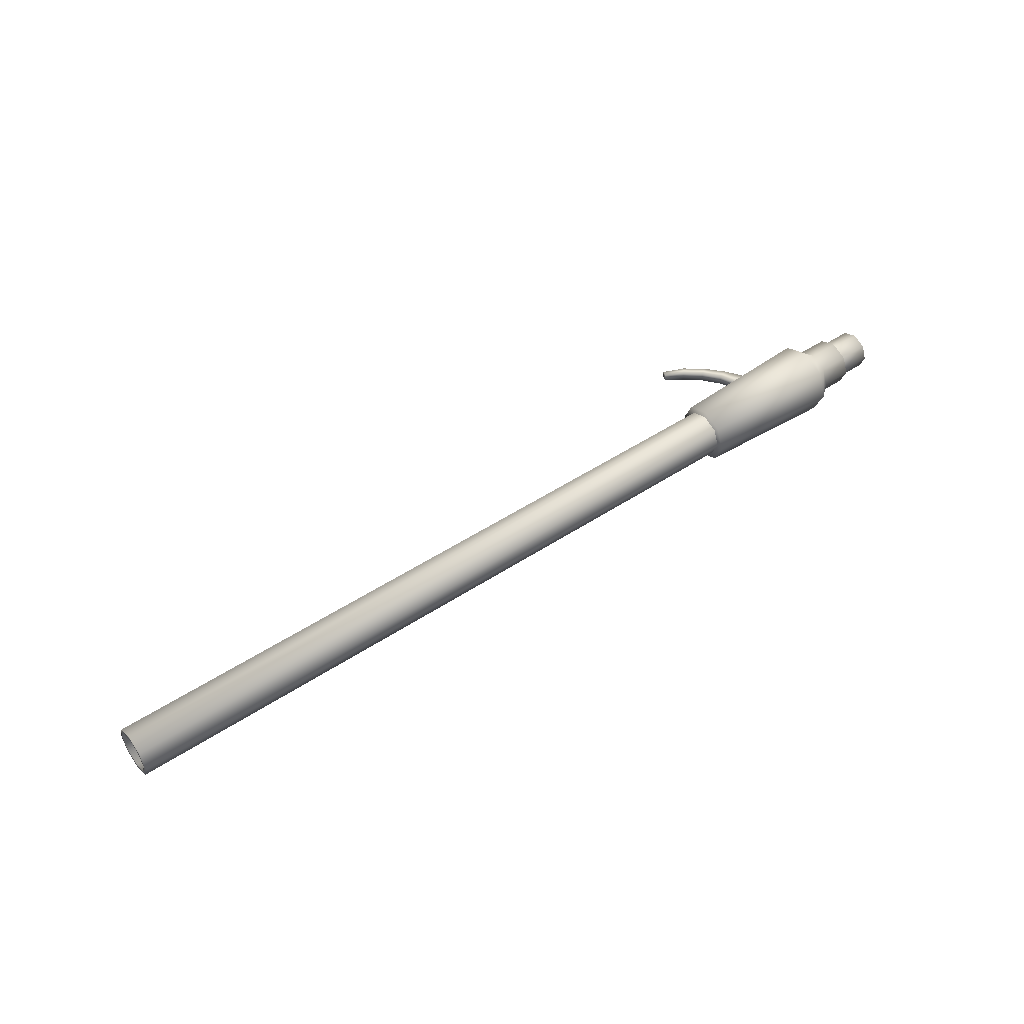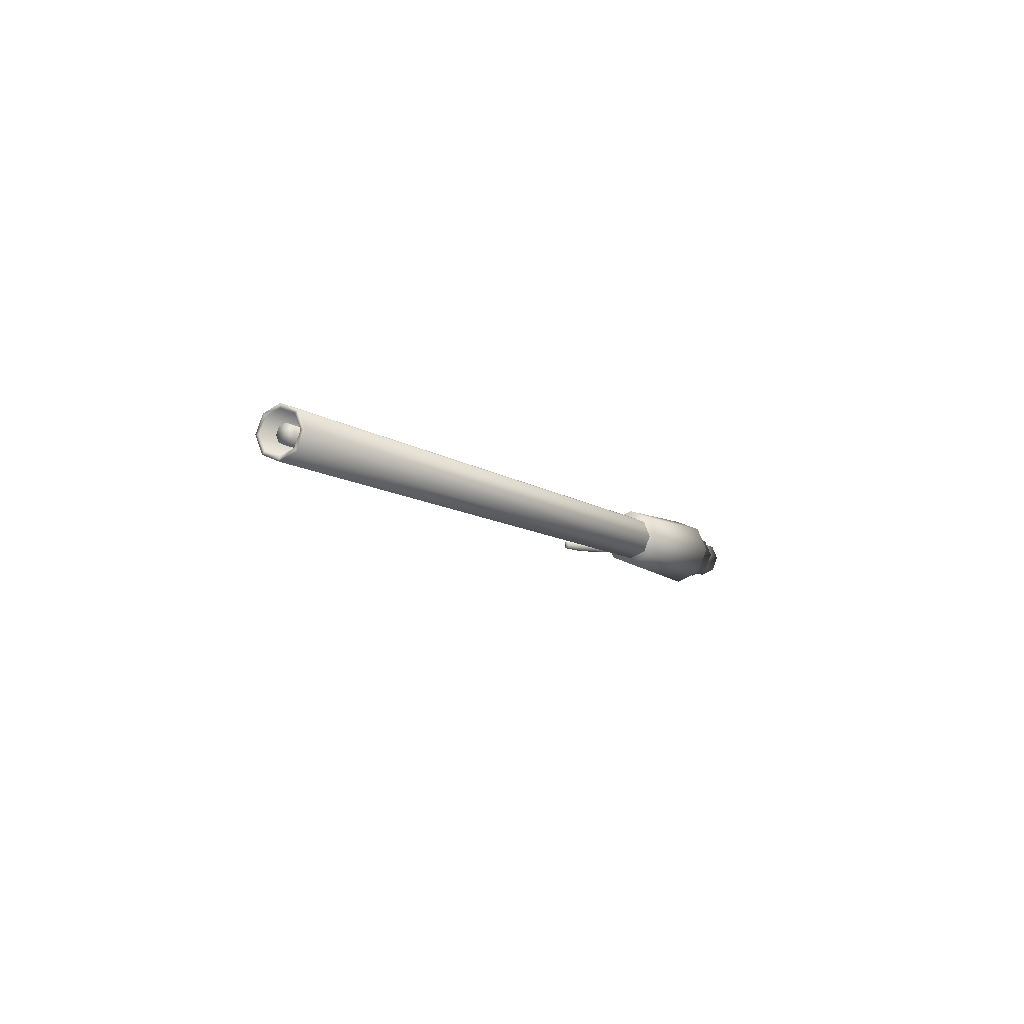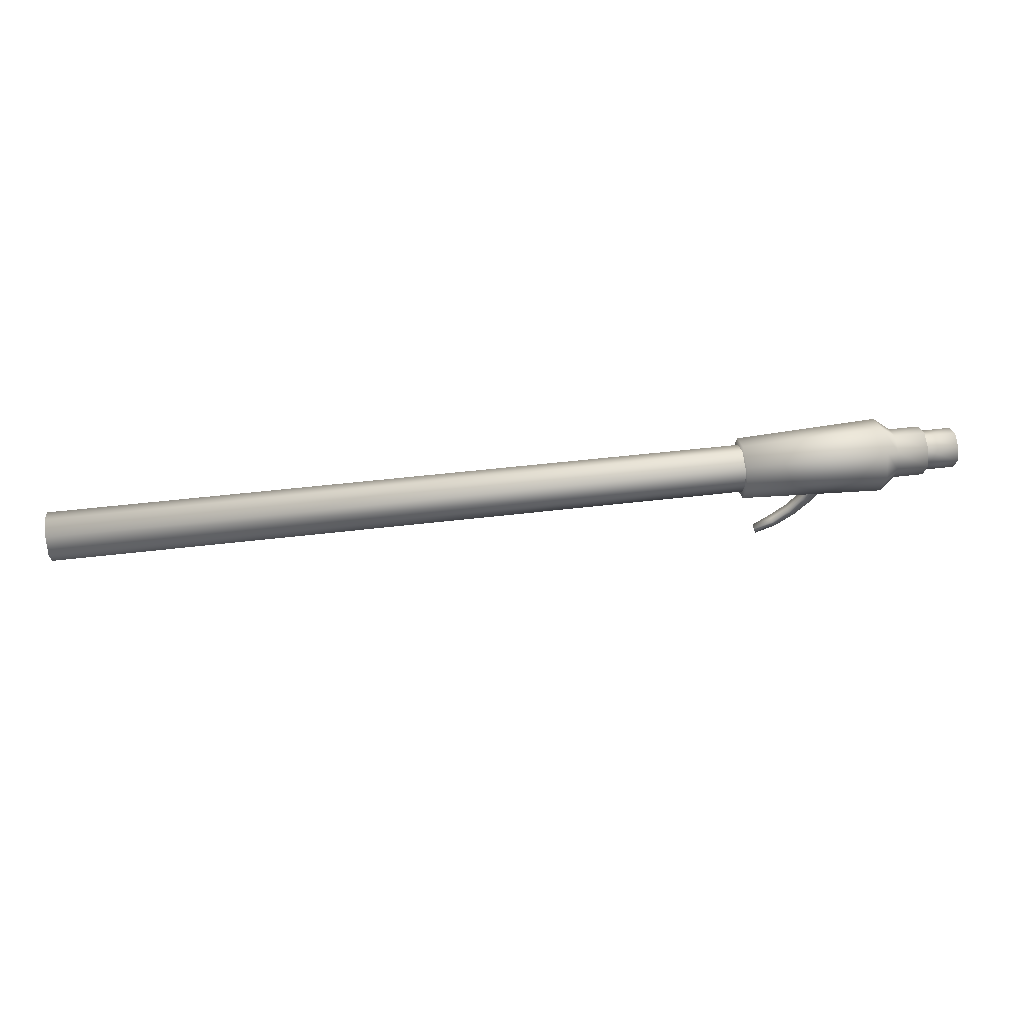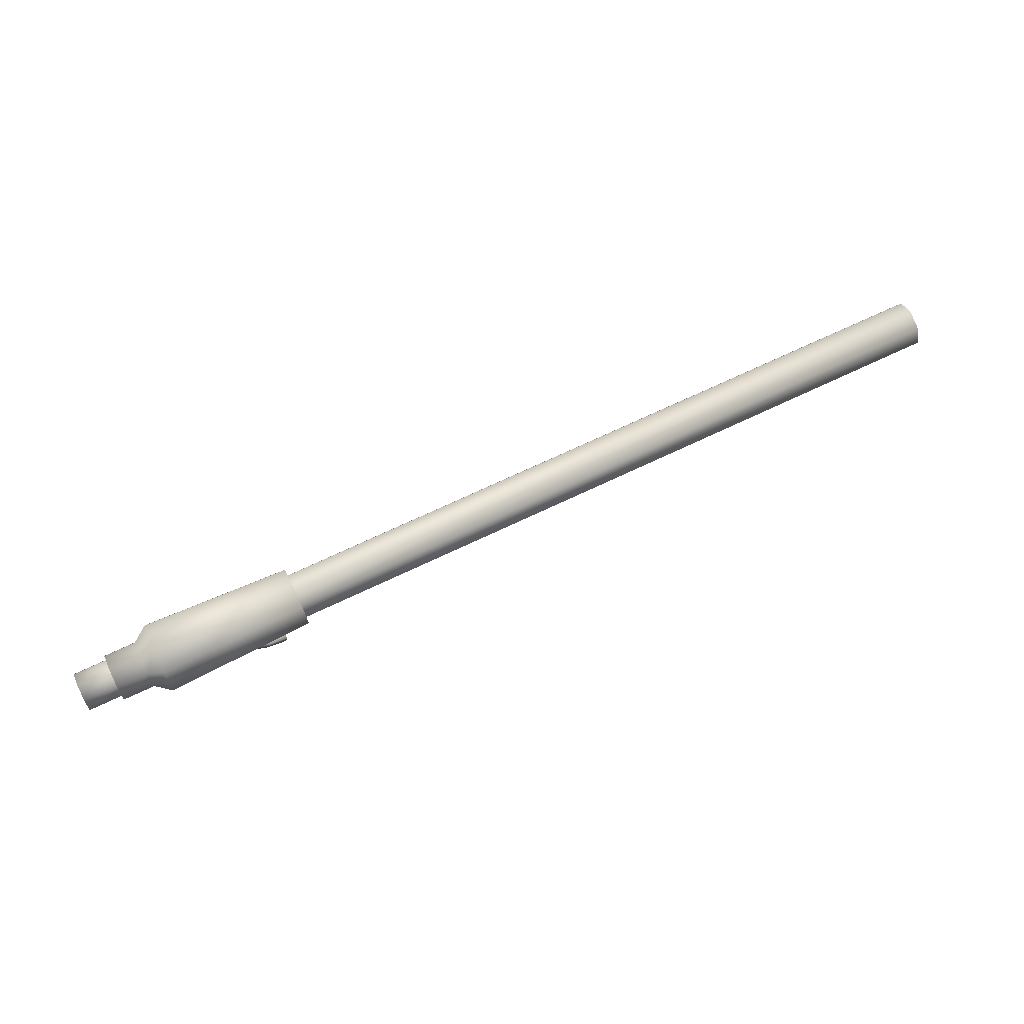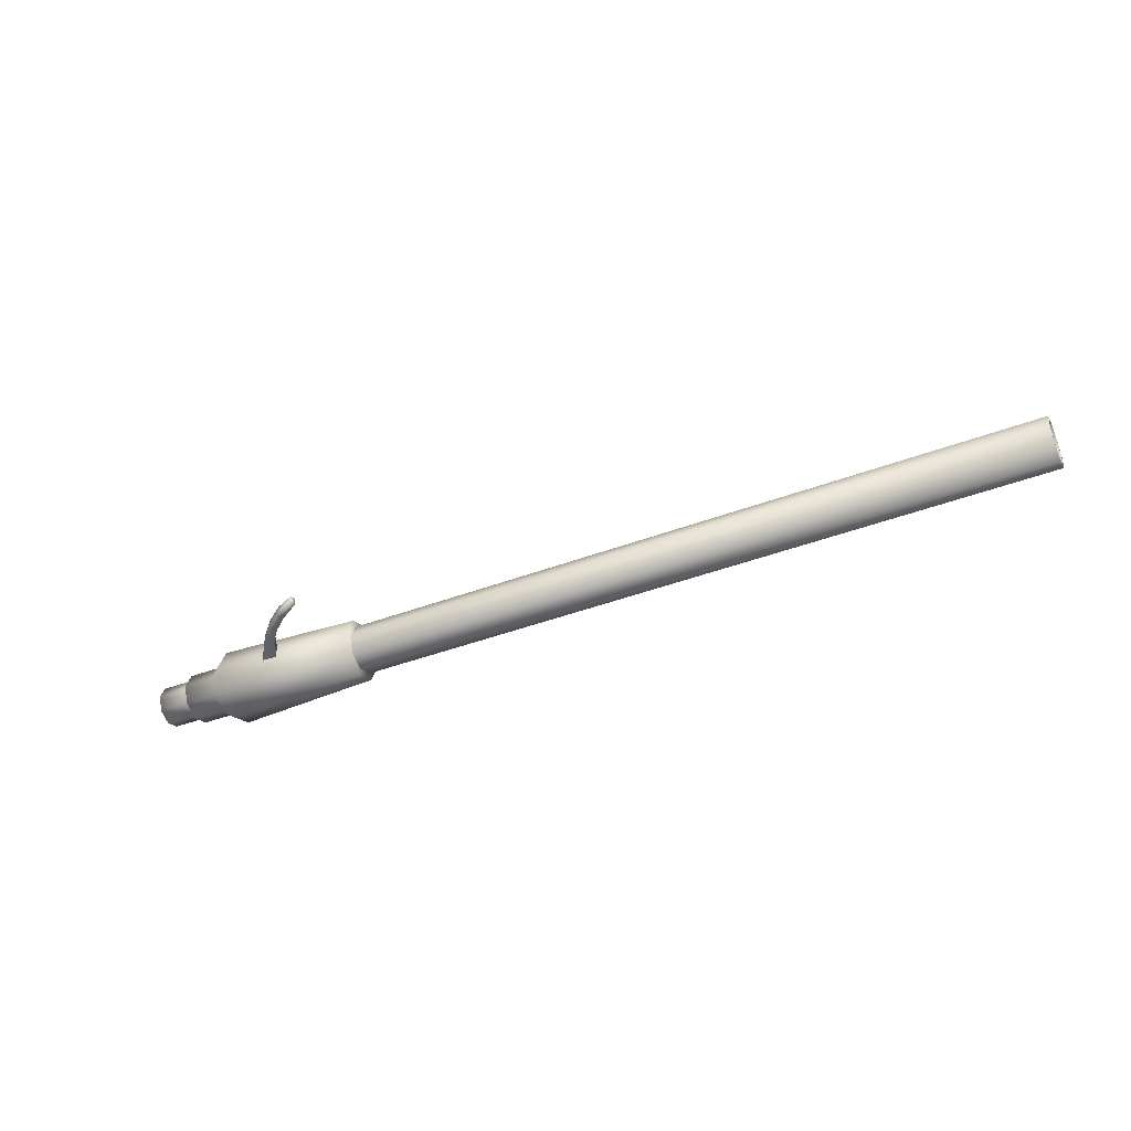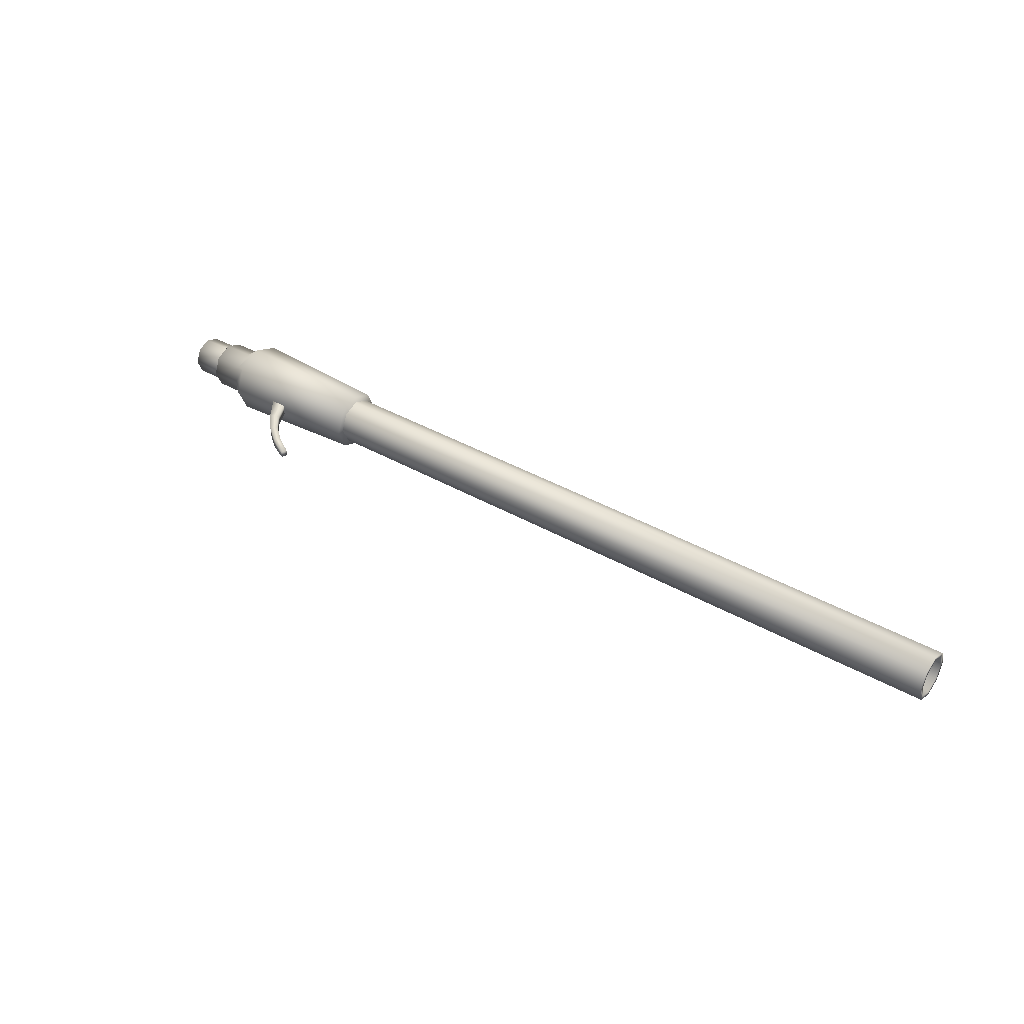
<metadata>
{"format":"obj","ext":"obj","renderer":"f3d","projection":"perspective","resolution":1024,"background":"white","views":[{"elev":47.9,"azim":143.5,"up":"+Z"},{"elev":-8.7,"azim":117.8,"up":"+Z"},{"elev":46.2,"azim":171.9,"up":"+Y"},{"elev":67.3,"azim":-25.8,"up":"+Y"},{"elev":-41.9,"azim":24.7,"up":"+Z"},{"elev":38.9,"azim":36.0,"up":"+Z"}]}
</metadata>
<code>
v  -14.98 -3.532 0.19
v  -16.02 -2.934 0.3056
v  -15.1 -3.863 0.1896
v  26.64 3.034 0.0014
v  26.64 2.696 0.8162
v  17.84 3.005 0.001
v  17.84 2.666 0.8162
v  26.65 1.88 1.153
v  17.84 1.851 1.153
v  26.65 1.065 0.8151
v  17.84 1.036 0.8151
v  26.65 0.7277 -0.0003
v  17.84 0.6984 -0.0003
v  17.84 1.037 -0.8151
v  26.65 1.066 -0.8151
v  17.84 1.853 -1.153
v  26.65 1.881 -1.153
v  17.84 2.667 -0.8141
v  26.64 2.697 -0.8141
v  26.64 2.863 0.9843
v  26.65 1.88 1.391
v  26.65 0.8972 0.983
v  26.65 0.4906 -0.0003
v  26.65 0.8985 -0.9833
v  26.65 1.882 -1.389
v  26.64 2.864 -0.9819
v  26.64 3.271 0.0014
v  -13.72 2.73 -0.9823
v  -13.71 1.747 -1.39
v  -13.72 3.137 0.001
v  -13.72 2.729 0.9836
v  -13.71 1.746 1.39
v  -13.71 0.7631 0.9823
v  -13.71 0.3565 -0.001
v  -13.71 0.7645 -0.9836
v  18.21 1.472 -0.3806
v  26.18 1.498 -0.3803
v  18.21 1.314 -0
v  26.18 1.88 -0.5379
v  18.21 1.853 -0.5382
v  26.18 2.26 -0.3799
v  18.21 2.233 -0.3799
v  26.18 2.418 0.001
v  18.21 2.391 0.0007
v  18.21 2.233 0.3813
v  26.18 2.26 0.3817
v  18.21 1.853 0.5389
v  26.18 1.879 0.5389
v  18.21 1.472 0.381
v  26.18 1.498 0.381
v  26.19 1.341 0.0003
v  -22.91 2.73 1.016
v  -22.91 1.715 1.436
v  -22.04 3.234 1.517
v  -22.03 1.718 2.144
v  -22.91 0.7003 1.015
v  -22.03 0.2021 1.515
v  -22.91 0.2801 -0.001
v  -22.03 -0.4248 -0.0014
v  -22.03 0.2042 -1.517
v  -22.91 0.7017 -1.016
v  -22.03 1.72 -2.144
v  -22.91 1.717 -1.435
v  -22.04 3.236 -1.515
v  -22.91 2.732 -1.015
v  -22.04 3.863 0.0014
v  -22.92 3.152 0.001
v  -13.66 1.746 1.782
v  -13.67 3.006 1.261
v  -13.67 3.529 0.0014
v  -13.67 3.008 -1.259
v  -13.66 1.748 -1.782
v  -13.66 0.4876 -1.261
v  -13.66 -0.0349 -0.001
v  -13.66 0.4858 1.259
v  -24.72 2.726 -1.015
v  -24.72 1.711 -1.436
v  -24.72 3.146 0.0007
v  -24.72 2.724 1.016
v  -24.72 1.709 1.435
v  -24.71 0.6942 1.014
v  -24.71 0.2744 -0.001
v  -24.71 0.6957 -1.016
v  -26.65 1.703 1.174
v  -26.64 0.8729 0.8295
v  -24.65 1.71 1.174
v  -24.64 0.8795 0.8298
v  -26.64 0.5295 -0.001
v  -24.64 0.5363 -0.001
v  -24.64 0.8805 -0.8312
v  -26.64 0.8739 -0.8312
v  -24.65 1.711 -1.174
v  -26.65 1.704 -1.174
v  -24.65 2.541 -0.8302
v  -26.65 2.535 -0.8302
v  -24.65 2.885 0.0007
v  -26.65 2.878 0.0003
v  -26.65 2.534 0.8305
v  -24.65 2.54 0.8308
v  -19.15 -0.1179 0.3073
v  -19.15 -0.1175 -0.3032
v  -18.24 -1.438 0.3066
v  -18.24 -1.438 -0.3039
v  -17.35 -2.417 -0.3046
v  -17.35 -2.417 0.3059
v  -16.28 -3.247 -0.3053
v  -16.28 -3.248 0.3053
v  -15.1 -3.863 -0.1903
v  -14.98 -3.532 -0.19
v  -16.02 -2.934 -0.3049
v  -16.96 -2.152 -0.3042
v  -16.96 -2.152 0.3059
v  -17.71 -1.221 -0.3039
v  -17.71 -1.221 0.3066
v  -18.24 -0.1014 0.3073
v  -18.24 -0.1011 -0.3032
g Flamethrower_G
f 1 2 3
f 4 5 6
f 7 6 5
f 5 8 7
f 9 7 8
f 8 10 9
f 11 9 10
f 10 12 11
f 13 11 12
f 13 12 14
f 15 14 12
f 14 15 16
f 17 16 15
f 16 17 18
f 19 18 17
f 18 19 6
f 4 6 19
f 20 21 5
f 8 5 21
f 21 22 8
f 10 8 22
f 22 23 10
f 12 10 23
f 12 23 15
f 24 15 23
f 15 24 17
f 25 17 24
f 17 25 19
f 26 19 25
f 19 26 4
f 27 4 26
f 27 20 4
f 5 4 20
f 28 26 29
f 26 28 27
f 30 27 28
f 30 31 27
f 20 27 31
f 31 32 20
f 21 20 32
f 32 33 21
f 22 21 33
f 33 34 22
f 23 22 34
f 23 34 24
f 35 24 34
f 24 35 25
f 29 25 35
f 25 29 26
f 36 37 38
f 37 36 39
f 40 39 36
f 39 40 41
f 42 41 40
f 41 42 43
f 44 43 42
f 44 45 43
f 46 43 45
f 45 47 46
f 48 46 47
f 47 49 48
f 50 48 49
f 49 38 50
f 51 50 38
f 51 38 37
f 52 53 54
f 55 54 53
f 53 56 55
f 57 55 56
f 56 58 57
f 59 57 58
f 59 58 60
f 61 60 58
f 60 61 62
f 63 62 61
f 62 63 64
f 65 64 63
f 64 65 66
f 67 66 65
f 67 52 66
f 54 66 52
f 68 69 55
f 54 55 69
f 69 70 54
f 66 54 70
f 66 70 64
f 71 64 70
f 64 71 62
f 72 62 71
f 62 72 60
f 73 60 72
f 60 73 59
f 74 59 73
f 74 75 59
f 57 59 75
f 75 68 57
f 55 57 68
f 76 65 77
f 65 76 67
f 78 67 76
f 78 79 67
f 52 67 79
f 79 80 52
f 53 52 80
f 80 81 53
f 56 53 81
f 81 82 56
f 58 56 82
f 58 82 61
f 83 61 82
f 61 83 63
f 77 63 83
f 63 77 65
f 84 85 86
f 87 86 85
f 85 88 87
f 89 87 88
f 89 88 90
f 91 90 88
f 90 91 92
f 93 92 91
f 92 93 94
f 95 94 93
f 94 95 96
f 97 96 95
f 97 98 96
f 99 96 98
f 98 84 99
f 86 99 84
f 100 101 102
f 103 102 101
f 103 104 102
f 105 102 104
f 104 106 105
f 107 105 106
f 107 106 3
f 108 3 106
f 1 109 2
f 110 2 109
f 110 111 2
f 112 2 111
f 111 113 112
f 114 112 113
f 114 113 115
f 116 115 113
f 2 112 107
f 105 107 112
f 112 114 105
f 102 105 114
f 114 115 102
f 100 102 115
f 101 116 103
f 113 103 116
f 103 113 104
f 111 104 113
f 104 111 106
f 110 106 111
f 7 9 6
f 16 6 9
f 16 9 13
f 14 16 13
f 6 16 18
f 43 46 41
f 37 41 46
f 37 46 50
f 51 37 50
f 48 50 46
f 81 80 82
f 77 82 80
f 77 80 78
f 76 77 78
f 82 77 83
f 69 68 70
f 72 70 68
f 72 68 74
f 73 72 74
f 75 74 68
f 85 84 88
f 93 88 84
f 93 84 97
f 95 93 97
f 88 93 91
f 11 13 9
f 41 37 39
f 79 78 80
f 70 72 71
f 98 97 84
f 107 3 2
f 106 110 108
f 109 108 110
f 109 1 108
f 3 108 1

</code>
